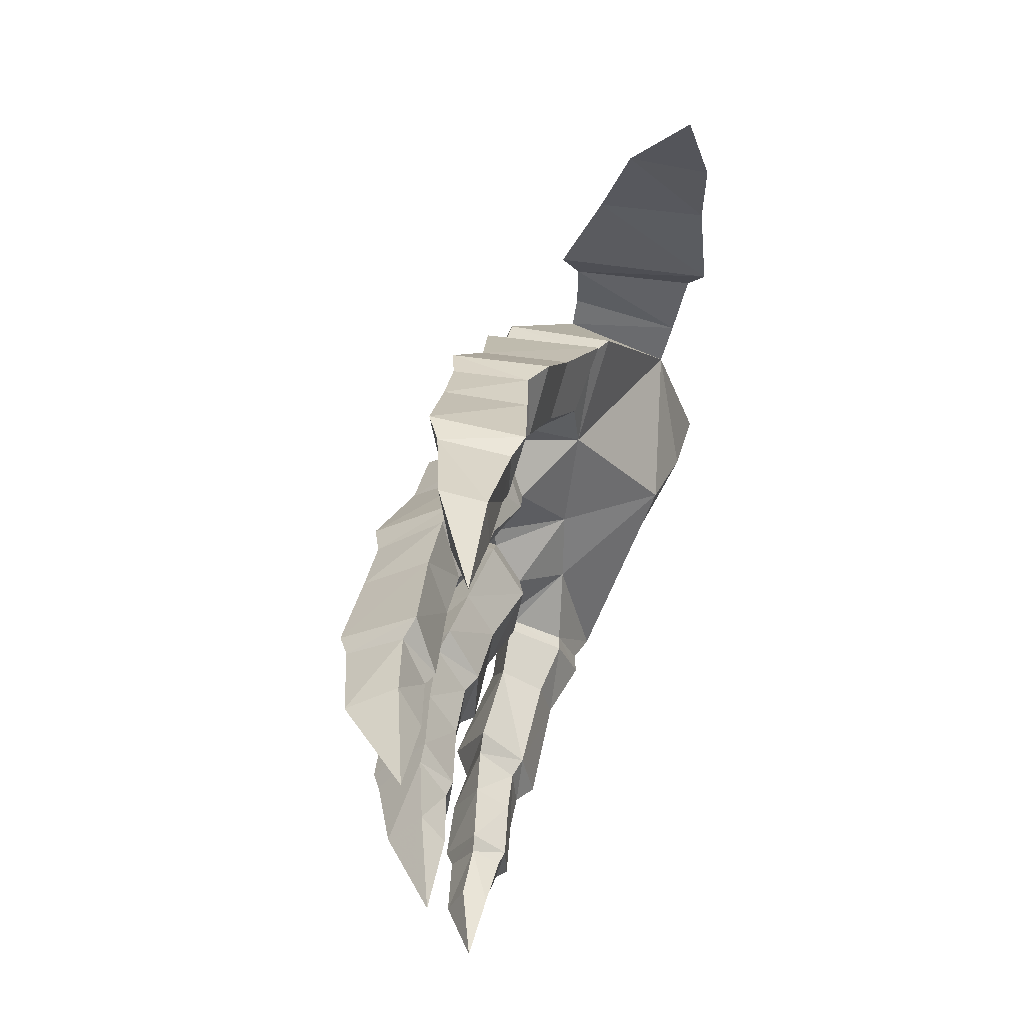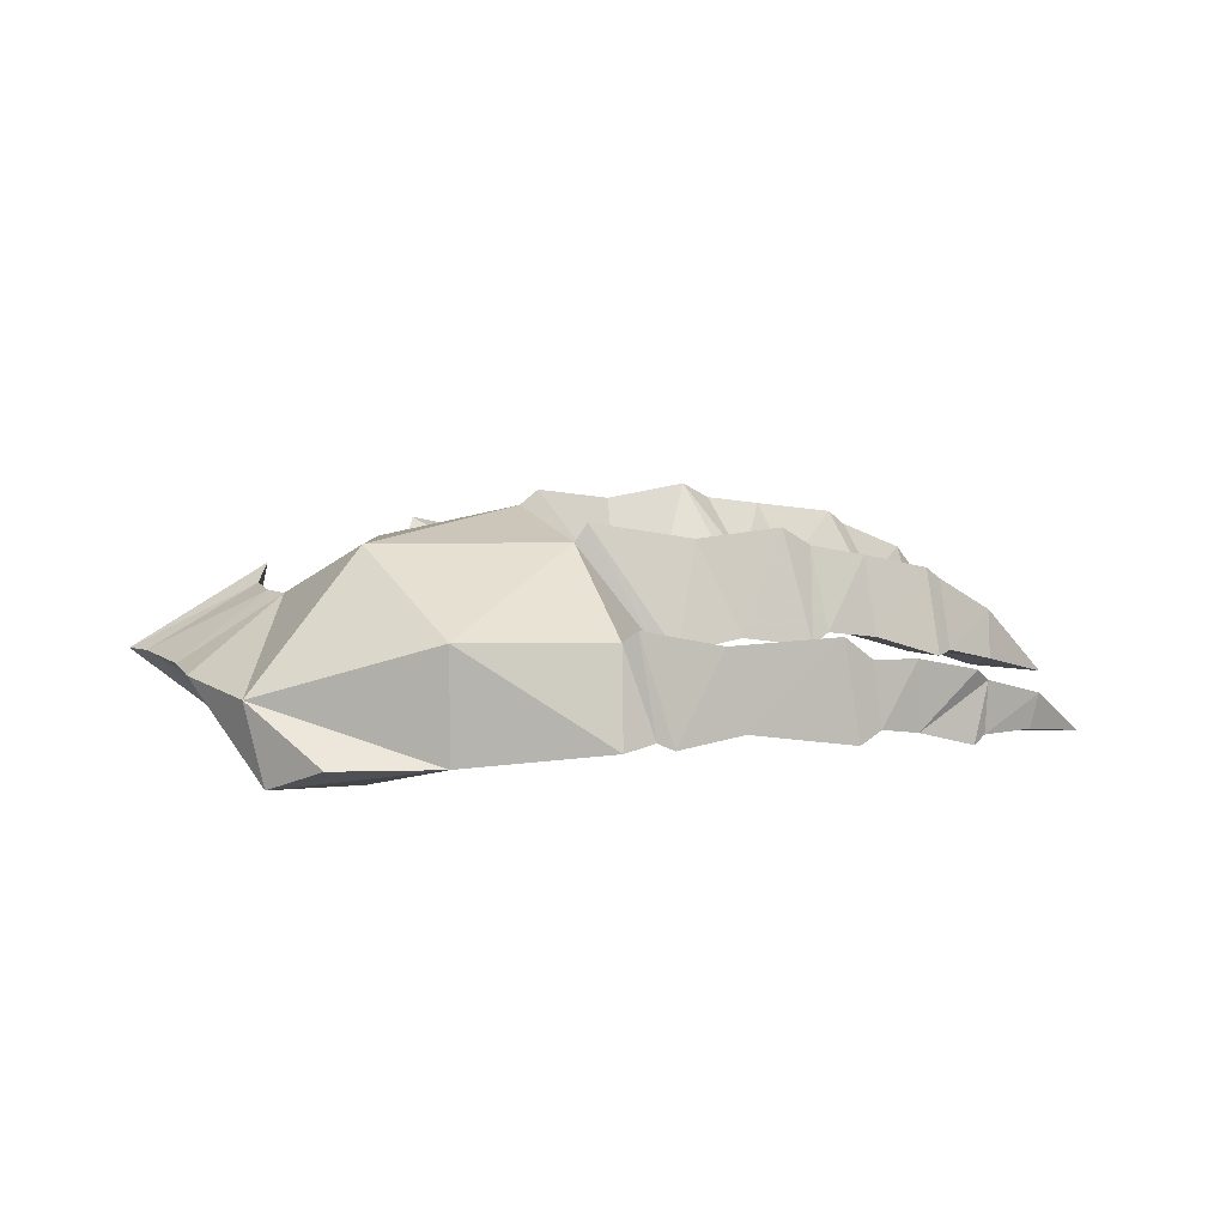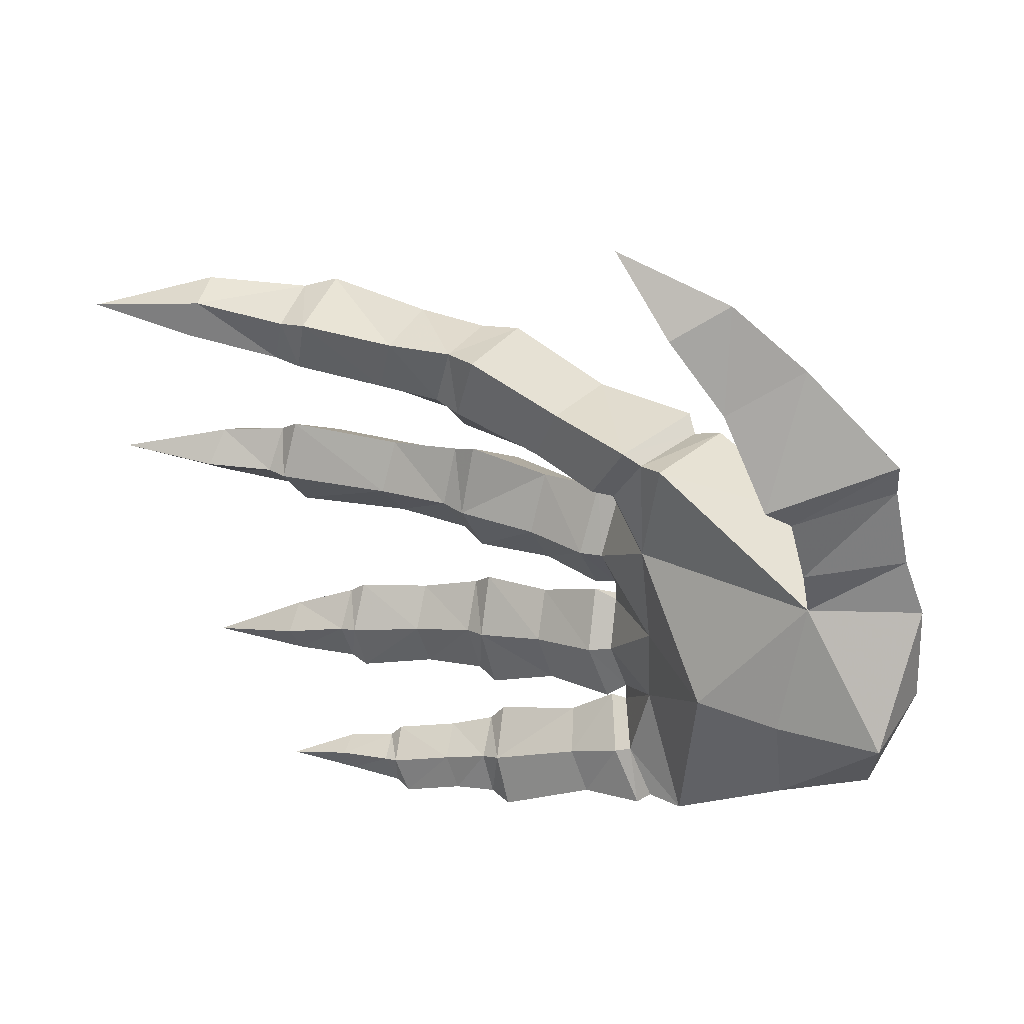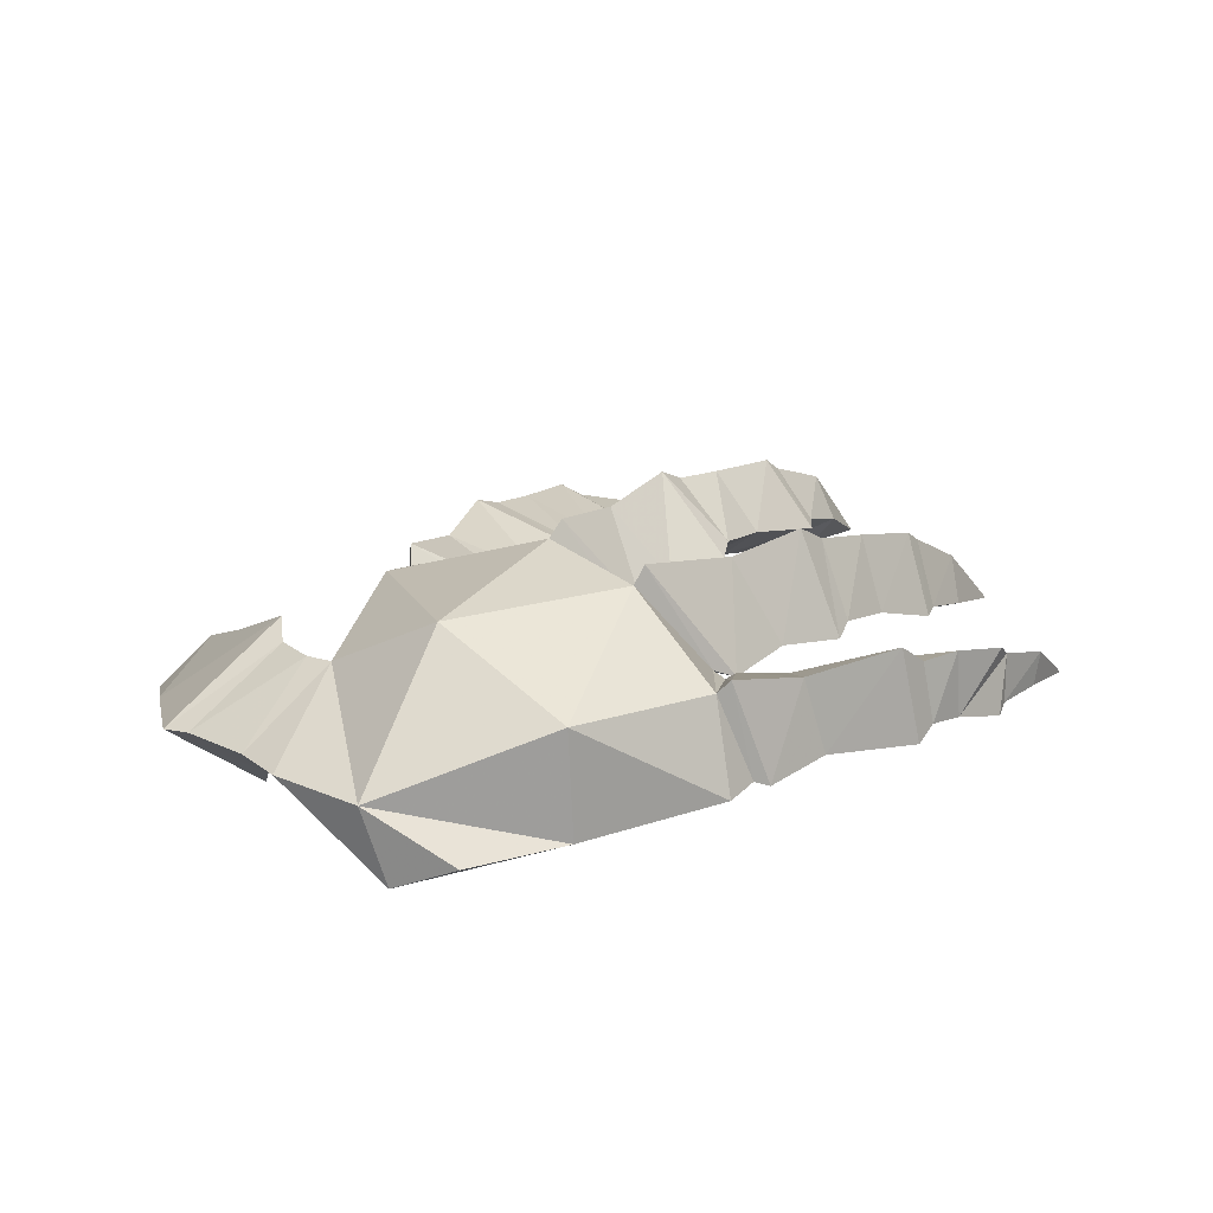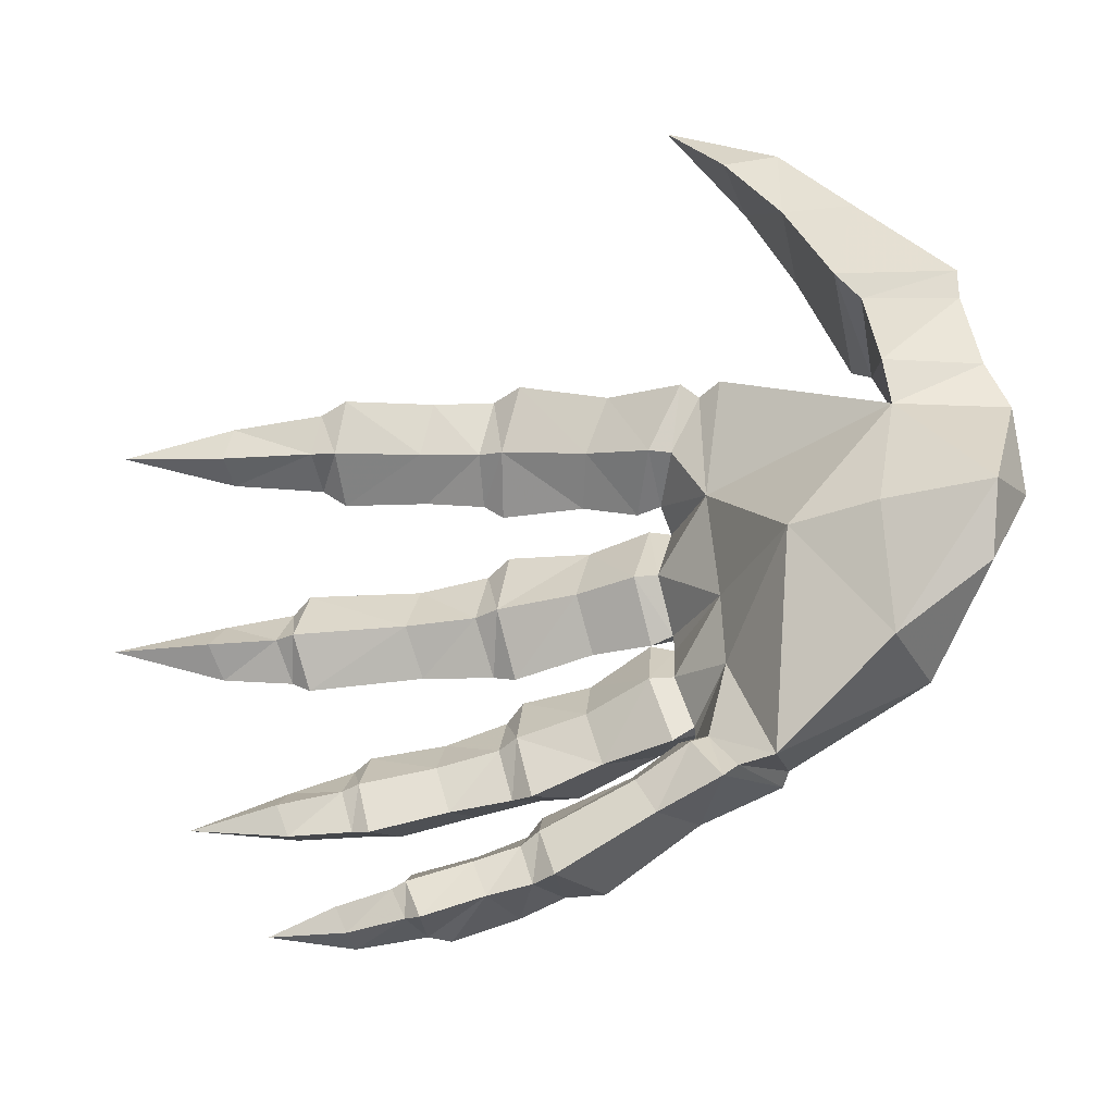
<metadata>
{"format":"obj","ext":"obj","renderer":"f3d","projection":"perspective","resolution":1024,"background":"white","views":[{"elev":29.7,"azim":-65.4,"up":"+Z"},{"elev":19.3,"azim":141.8,"up":"+Y"},{"elev":29.5,"azim":35.3,"up":"+Z"},{"elev":29.3,"azim":125.9,"up":"+Y"},{"elev":-36.5,"azim":30.0,"up":"+Z"}]}
</metadata>
<code>
v 0.08295 0.2239 0.03653
v 0.02609 0.31 -0.02435
v 0.01175 0.2201 0.03079
v 0.1229 0.3388 -0.03353
v 0.1062 0.2306 0.02854
v 0.1481 0.3277 -0.03599
v 0.07494 0.2368 -0.1
v 0.07883 0.1945 -0.03959
v 0.005828 0.2361 -0.08865
v 0.1024 0.2037 -0.03958
v 0.09876 0.2408 -0.09369
v 0.1095 0.2229 -0.2382
v 0.1167 0.2504 -0.3207
v 0.06245 0.211 -0.2705
v 0.1971 0.275 -0.2888
v 0.1281 0.2247 -0.2377
v 0.2098 0.2633 -0.2802
v 0.1483 0.1722 -0.2758
v 0.08752 0.1708 -0.3013
v 0.1853 0.1645 -0.3294
v 0.1114 0.1678 -0.3461
v 0.164 0.1796 -0.2709
v 0.1982 0.172 -0.318
v 0.4998 0.2155 -0.08151
v 0.4738 0.1692 -0.1783
v 0.3723 0.1624 -0.2321
v 0.499 0.1354 -0.1134
v 0.3599 0.2786 -0.2168
v 0.3479 0.3306 -0.05612
v 0.2382 0.1717 -0.3182
v 0.1707 0.3225 -0.1562
v 0.2138 0.2683 0.1254
v 0.3632 0.2513 0.06924
v 0.1018 0.238 -0.1153
v 0.1258 0.2276 -0.2217
v 0.3891 0.1115 -0.1129
v 0.3995 0.1431 0.02445
v 0.2946 0.1047 -0.1124
v 0.1807 0.1646 0.008557
v 0.2136 0.1412 0.1312
v 0.1827 0.1822 -0.1079
v 0.1844 0.1846 -0.1896
v 0.1059 0.2079 0.05117
v 0.1461 0.1574 0.07401
v 0.1134 0.2116 -0.1666
v 0.1852 0.1491 0.1268
v 0.1838 0.2636 0.1173
v 0.07772 0.2302 -0.106
v 0.04285 0.3089 -0.1869
v 0.005661 0.2306 -0.133
v 0.1561 0.3406 -0.159
v 0.1066 0.2166 -0.2373
v 0.09167 0.1973 -0.1693
v 0.02674 0.2162 -0.241
v 0.1701 0.1364 0.142
v 0.07385 0.241 0.1567
v 0.08147 0.1379 0.1619
v 0.1672 0.2785 0.1314
v 0.07863 0.206 0.04918
v 0.125 0.146 0.07771
v -0.1223 0.2805 -0.01134
v -0.1119 0.2283 -0.08305
v -0.194 0.2606 -0.01184
v -0.1874 0.2045 -0.07263
v -0.3057 0.2297 -0.008868
v -0.3051 0.1606 -0.07458
v -0.327 0.2111 -0.01117
v -0.3277 0.1591 -0.05894
v -0.1098 0.1854 -0.03132
v -0.1076 0.2062 0.03428
v -0.1825 0.1864 0.02822
v -0.185 0.1636 -0.0289
v -0.2992 0.1422 0.03698
v -0.3022 0.1195 -0.02565
v -0.3231 0.1459 0.02268
v -0.3255 0.1206 -0.02456
v -0.4136 0.167 -0.01345
v -0.3978 0.1271 -0.04962
v -0.5 0.05926 -0.01723
v -0.3947 0.08983 -0.02471
v -0.3914 0.1165 0.0125
v -0.08569 0.303 -0.01252
v -0.07744 0.2008 0.04564
v -0.08038 0.1814 -0.03279
v 0.008704 0.1962 -0.03589
v -0.08315 0.2255 -0.09667
v -0.144 0.125 -0.4121
v -0.1523 0.179 -0.4057
v -0.1241 0.1205 -0.4176
v -0.06337 0.1433 -0.4006
v -0.219 0.1519 -0.4139
v -0.2066 0.1165 -0.415
v -0.284 0.09392 -0.41
v -0.1339 0.195 -0.4082
v -0.06874 0.2161 -0.3905
v -0.01864 0.1556 -0.3945
v -0.02078 0.2221 -0.3773
v -0.1552 0.1161 -0.3807
v -0.1391 0.1158 -0.3767
v -0.167 0.144 -0.3639
v -0.2136 0.1054 -0.3895
v -0.2209 0.131 -0.3791
v -0.1547 0.148 -0.35
v -0.07747 0.1399 -0.3604
v -0.09225 0.1735 -0.3345
v -0.03215 0.155 -0.3486
v -0.04629 0.1915 -0.3167
v 0.01014 0.25 -0.3688
v -0.03025 0.1945 -0.2974
v -0.009227 0.152 -0.3398
v 0.01083 0.1469 -0.3957
v 0.5 0.2084 0.02441
v 0.3988 0.1287 0.07195
v 0.3627 0.2455 0.1027
v 0.3457 0.2372 0.151
v 0.3915 0.1079 0.1404
v 0.3824 0.1366 0.3004
v 0.3173 0.0945 0.3695
v 0.3277 0.07125 0.2612
v 0.2749 0.04787 0.3375
v 0.3751 0.08108 0.1607
v 0.4715 0.1799 0.2001
v 0.4686 0.1859 0.1681
v 0.21 0.04797 0.4176
v 0.2566 0.1367 0.3472
v 0.2902 0.1855 0.2695
v 0.3199 0.2473 0.1755
v 0.4804 0.1992 0.08323
v -0.08595 0.2837 -0.2153
v -0.07277 0.2052 -0.2593
v -0.1519 0.2632 -0.2257
v -0.1372 0.1871 -0.2634
v -0.2292 0.2375 -0.2403
v -0.2127 0.1541 -0.281
v -0.248 0.2219 -0.2419
v -0.2339 0.1543 -0.2749
v -0.0823 0.193 -0.2032
v -0.09117 0.2229 -0.151
v -0.1538 0.2029 -0.1697
v -0.1458 0.1739 -0.2149
v -0.2272 0.1727 -0.1789
v -0.2202 0.1424 -0.2281
v -0.2453 0.1697 -0.1919
v -0.2398 0.1409 -0.2319
v -0.3163 0.175 -0.2509
v -0.2968 0.1301 -0.2741
v -0.3928 0.08942 -0.2603
v -0.3051 0.1387 -0.2159
v -0.3011 0.1131 -0.2439
v -0.05202 0.308 -0.2094
v -0.06892 0.2188 -0.1352
v -0.05777 0.1877 -0.1982
v 0.01583 0.2023 -0.185
v -0.04579 0.1985 -0.2659
v -0.1364 0.1869 0.2134
v -0.1562 0.1543 0.1207
v -0.2362 0.1545 0.2382
v -0.2459 0.1244 0.1325
v -0.2641 0.1317 0.2302
v -0.2682 0.1105 0.1517
v -0.09504 0.1746 0.1064
v -0.06839 0.209 0.2029
v -0.1167 0.0989 0.2073
v -0.2077 0.05952 0.2215
v -0.1361 0.1055 0.1491
v -0.2266 0.07082 0.1621
v -0.2408 0.06042 0.2151
v -0.2543 0.06444 0.1683
v -0.07454 0.1292 0.1398
v -0.05462 0.1257 0.203
v -0.363 0.08192 0.2336
v -0.362 0.06993 0.1692
v -0.4681 0 0.2019
v -0.3454 0.03776 0.2213
v -0.3536 0.03294 0.1801
v -0.01692 0.118 0.2045
v -0.03205 0.2272 0.2028
v -0.045 0.1282 0.1312
v 0.05051 0.1448 0.1026
v 0.01868 0.1939 0.07301
v -0.07388 0.1807 0.08733
f 1 2 3
f 4 2 1
f 5 4 1
f 6 4 5
f 7 8 9
f 7 2 4
f 8 10 1
f 1 10 5
f 4 11 7
f 6 11 4
f 7 11 8
f 8 11 10
f 12 13 14
f 15 13 12
f 16 15 12
f 17 15 16
f 18 12 19
f 20 18 21
f 15 20 13
f 18 16 12
f 22 16 18
f 20 22 18
f 23 22 20
f 15 23 20
f 17 23 15
f 24 25 26
f 25 27 26
f 27 25 24
f 28 24 26
f 29 24 28
f 30 28 26
f 17 28 30
f 29 28 31
f 31 28 17
f 6 29 31
f 29 6 32
f 29 32 33
f 6 31 11
f 11 31 34
f 17 35 31
f 35 17 16
f 36 27 37
f 27 36 26
f 30 26 38
f 38 36 37
f 36 38 26
f 39 38 37
f 40 39 37
f 39 41 38
f 30 38 42
f 38 41 42
f 10 41 39
f 5 10 39
f 5 39 43
f 44 43 39
f 10 11 41
f 41 11 34
f 41 34 45
f 45 42 41
f 46 44 39
f 46 39 40
f 42 45 35
f 42 35 16
f 30 42 22
f 42 16 22
f 22 23 30
f 23 17 30
f 40 33 32
f 40 37 33
f 40 32 46
f 46 32 47
f 6 47 32
f 47 6 5
f 43 47 5
f 48 49 50
f 51 49 48
f 34 51 48
f 31 51 34
f 51 52 49
f 52 53 54
f 53 34 48
f 45 34 53
f 52 35 53
f 51 35 52
f 31 35 51
f 53 35 45
f 55 56 57
f 58 56 55
f 55 47 58
f 46 47 55
f 59 56 58
f 60 44 55
f 55 44 46
f 59 43 60
f 43 58 47
f 60 43 44
f 59 58 43
f 61 62 63
f 63 62 64
f 63 64 65
f 65 64 66
f 65 66 67
f 67 66 68
f 62 69 64
f 70 71 69
f 69 71 72
f 72 66 64
f 64 69 72
f 71 73 72
f 74 66 72
f 72 73 74
f 74 68 66
f 73 75 74
f 74 75 76
f 76 68 74
f 61 63 70
f 70 63 71
f 63 65 71
f 71 65 73
f 65 67 73
f 73 67 75
f 67 68 77
f 77 68 78
f 78 79 77
f 68 76 78
f 78 76 80
f 79 78 80
f 81 79 80
f 76 81 80
f 75 81 76
f 79 81 77
f 81 75 77
f 77 75 67
f 82 61 83
f 83 61 70
f 3 82 83
f 2 82 3
f 69 84 70
f 70 84 83
f 84 3 83
f 85 3 84
f 85 8 3
f 3 8 1
f 9 8 85
f 9 82 2
f 9 2 7
f 9 85 86
f 86 82 9
f 86 85 84
f 69 62 84
f 82 62 61
f 86 62 82
f 84 62 86
f 87 88 89
f 89 88 90
f 88 87 91
f 91 87 92
f 92 93 91
f 88 94 90
f 94 95 90
f 95 96 90
f 97 96 95
f 87 98 92
f 87 99 98
f 89 99 87
f 99 100 98
f 98 100 101
f 92 98 101
f 93 92 101
f 102 93 101
f 101 100 102
f 103 100 99
f 104 103 99
f 89 104 99
f 90 104 89
f 105 103 104
f 90 106 104
f 96 106 90
f 106 105 104
f 107 105 106
f 88 103 94
f 94 105 95
f 103 105 94
f 91 100 88
f 100 103 88
f 102 100 91
f 93 102 91
f 95 107 97
f 105 107 95
f 108 97 109
f 109 97 107
f 14 108 109
f 13 108 14
f 106 110 107
f 107 110 109
f 110 14 109
f 19 14 110
f 19 12 14
f 21 18 19
f 110 21 19
f 13 21 108
f 13 20 21
f 108 21 111
f 108 111 97
f 111 21 110
f 97 111 96
f 110 96 111
f 106 96 110
f 112 24 33
f 33 24 29
f 112 27 24
f 37 27 112
f 37 113 33
f 33 113 114
f 113 115 114
f 116 115 113
f 117 118 119
f 119 118 120
f 119 121 117
f 117 121 122
f 121 116 122
f 122 116 123
f 118 124 120
f 125 124 118
f 120 124 125
f 117 125 118
f 120 125 119
f 126 125 117
f 119 125 126
f 119 126 121
f 127 117 122
f 121 126 127
f 126 117 127
f 127 122 115
f 115 122 123
f 115 121 127
f 116 121 115
f 33 128 112
f 114 128 33
f 112 128 37
f 37 128 113
f 114 123 128
f 115 123 114
f 128 123 113
f 113 123 116
f 129 130 131
f 131 130 132
f 131 132 133
f 133 132 134
f 133 134 135
f 135 134 136
f 130 137 132
f 138 139 137
f 140 134 132
f 137 139 140
f 132 137 140
f 139 141 140
f 142 134 140
f 142 136 134
f 140 141 142
f 141 143 142
f 144 136 142
f 142 143 144
f 129 131 138
f 138 131 139
f 131 133 139
f 139 133 141
f 133 135 141
f 141 135 143
f 135 136 145
f 145 136 146
f 146 147 145
f 147 148 145
f 148 143 145
f 145 143 135
f 143 148 144
f 136 144 146
f 144 148 149
f 148 147 149
f 146 144 149
f 147 146 149
f 150 129 151
f 151 129 138
f 50 150 151
f 49 150 50
f 137 152 138
f 138 152 151
f 152 153 151
f 151 153 50
f 153 53 50
f 50 53 48
f 54 53 153
f 152 54 153
f 49 54 150
f 49 52 54
f 150 154 129
f 150 54 154
f 154 54 152
f 137 130 152
f 152 130 154
f 129 154 130
f 155 156 157
f 157 156 158
f 157 158 159
f 159 158 160
f 155 161 156
f 162 161 155
f 163 164 165
f 165 158 156
f 165 164 166
f 166 158 165
f 166 160 158
f 164 167 166
f 166 167 168
f 168 160 166
f 156 169 165
f 169 163 165
f 161 169 156
f 170 163 169
f 155 157 163
f 163 157 164
f 157 159 164
f 164 159 167
f 162 155 170
f 170 155 163
f 159 160 171
f 171 160 172
f 172 173 171
f 173 174 171
f 174 159 171
f 167 159 174
f 160 168 172
f 167 174 168
f 173 172 175
f 172 168 175
f 174 173 175
f 168 174 175
f 176 177 170
f 170 177 162
f 57 177 176
f 56 177 57
f 169 178 170
f 170 178 176
f 178 179 176
f 176 179 57
f 179 60 57
f 57 60 55
f 179 59 60
f 180 177 56
f 180 59 179
f 178 180 179
f 180 56 59
f 181 177 180
f 181 162 177
f 181 180 178
f 161 162 181
f 178 161 181
f 169 161 178

</code>
